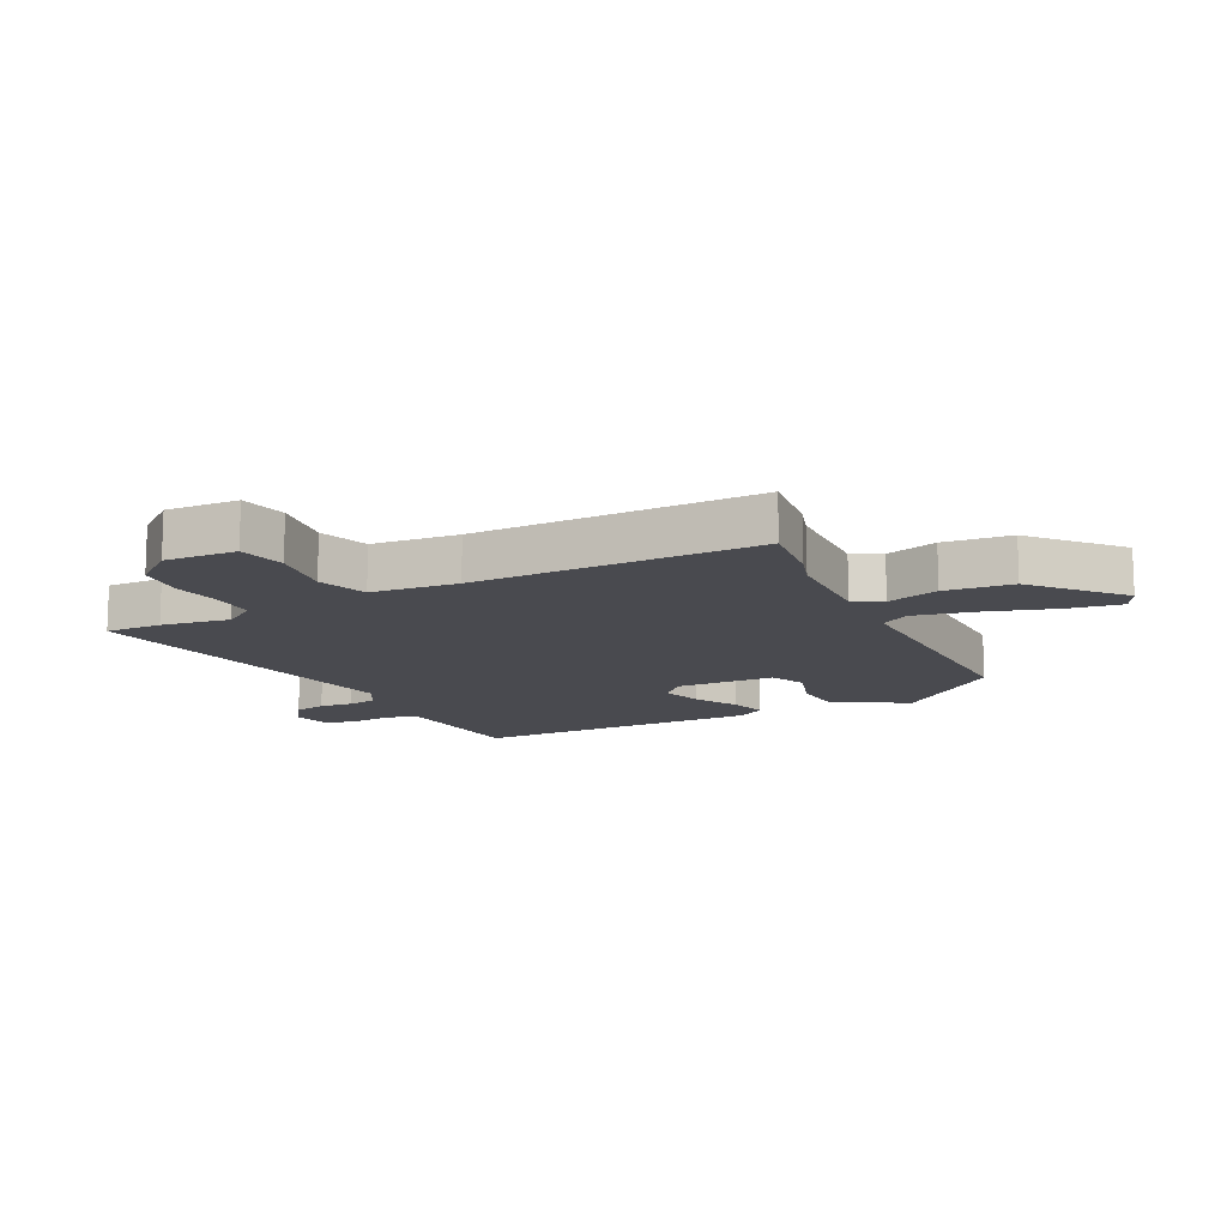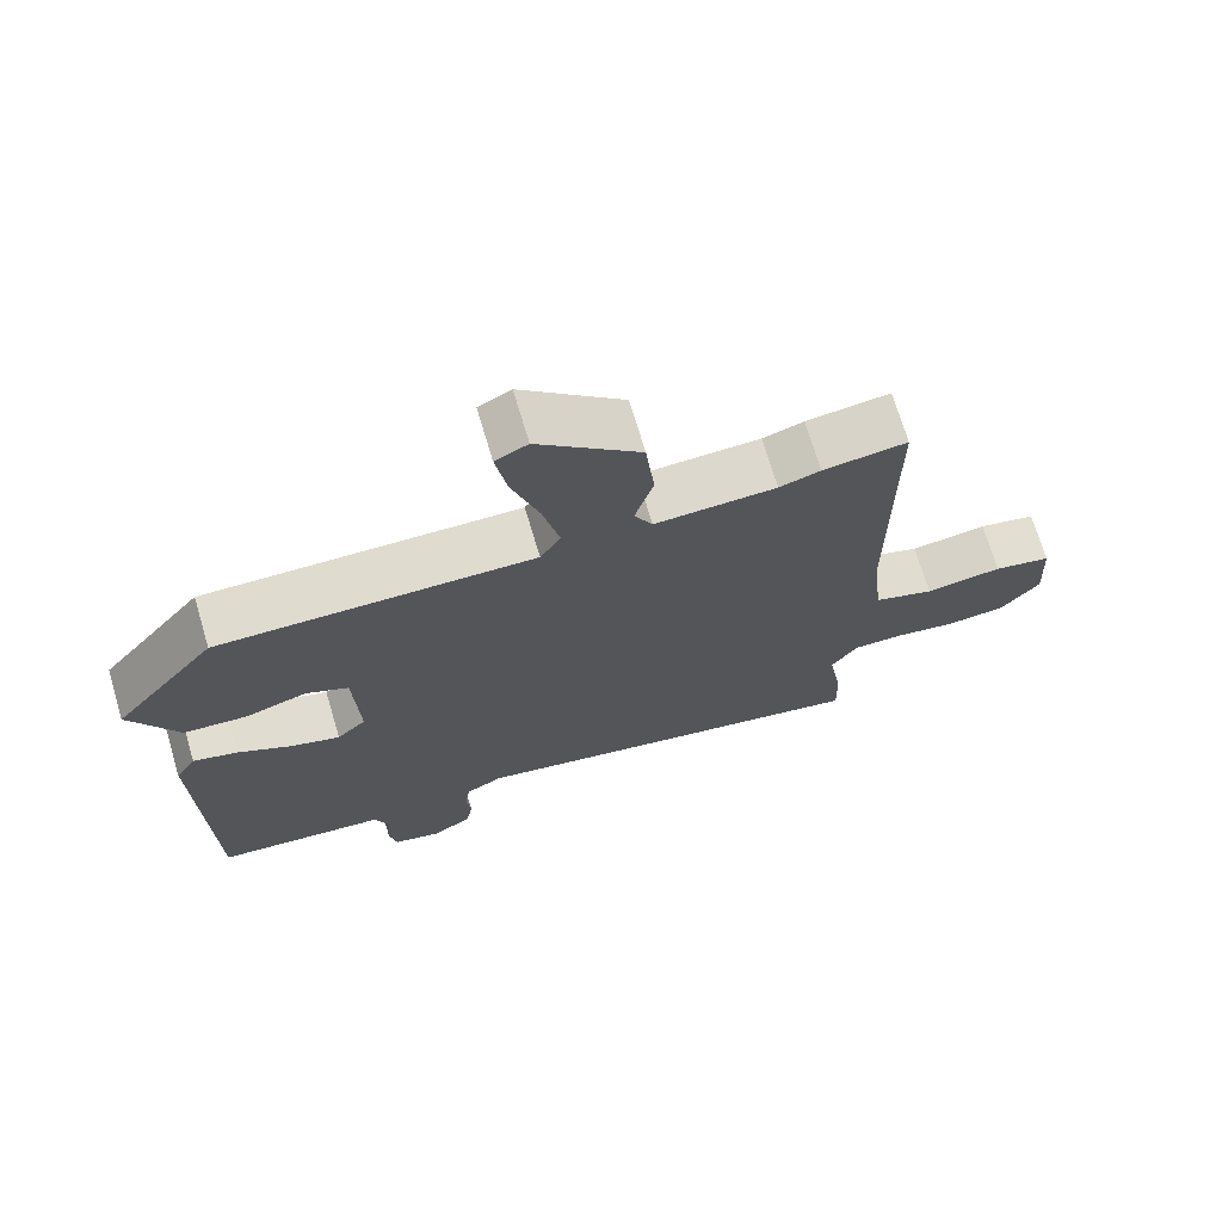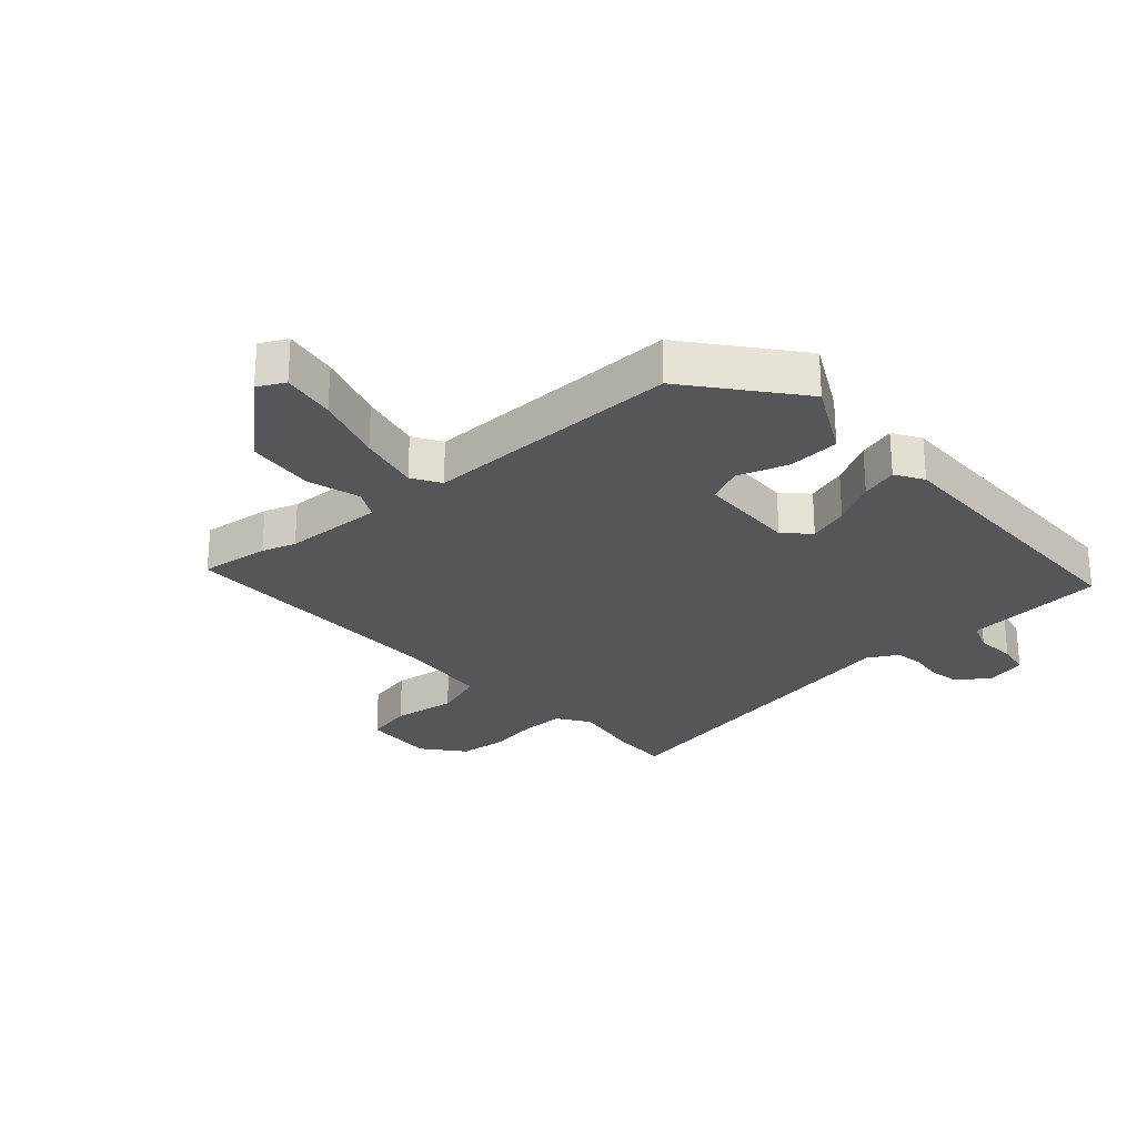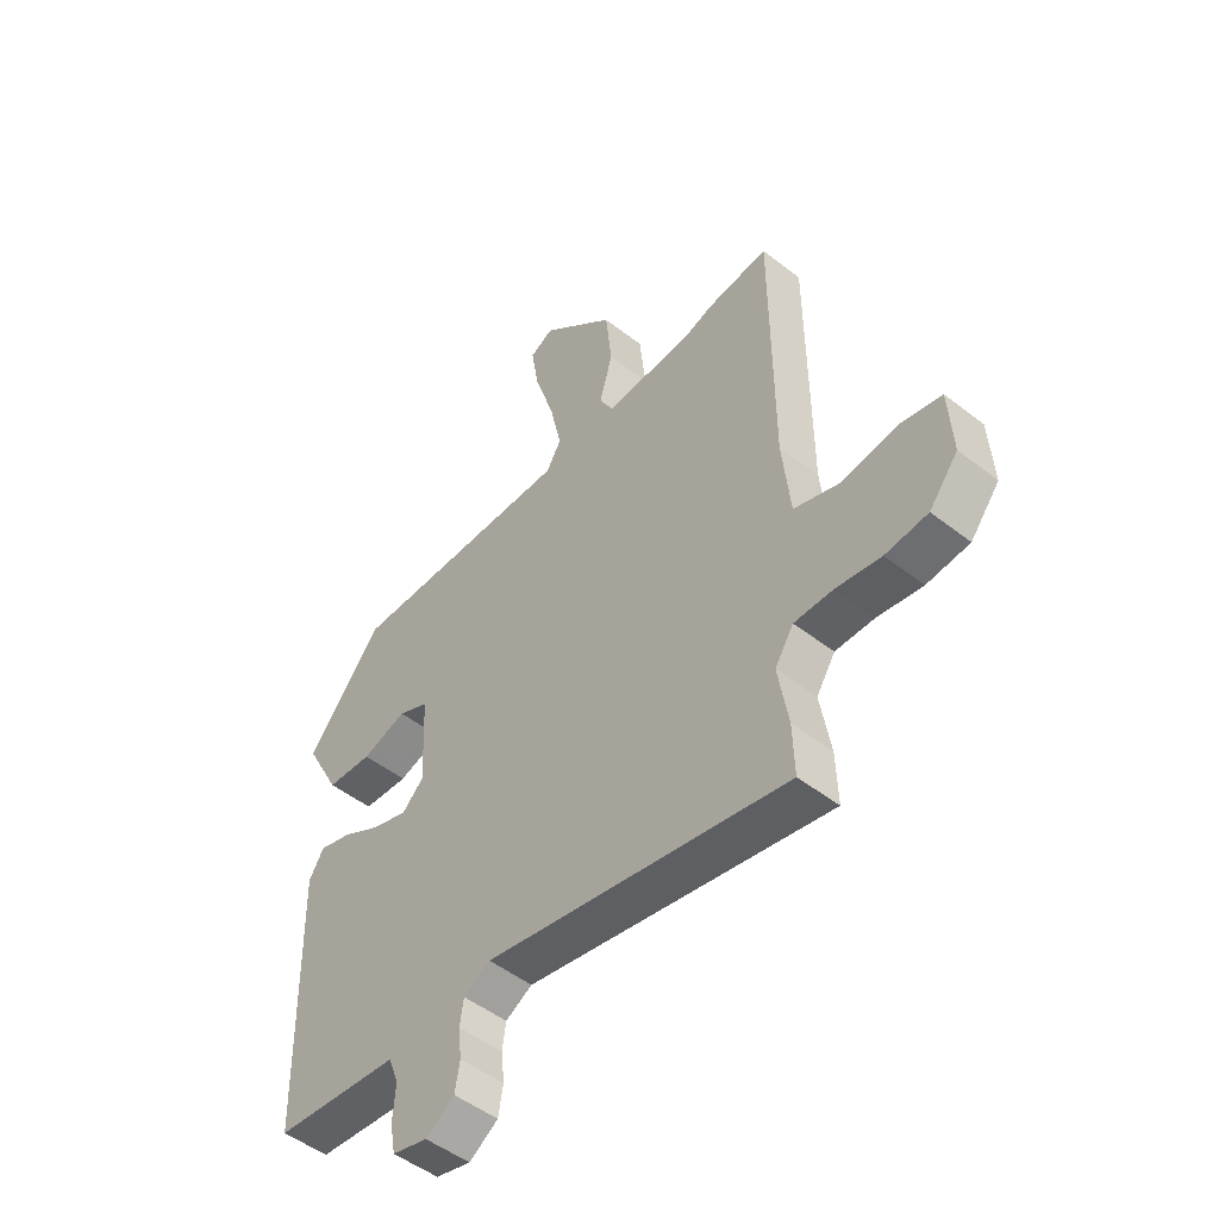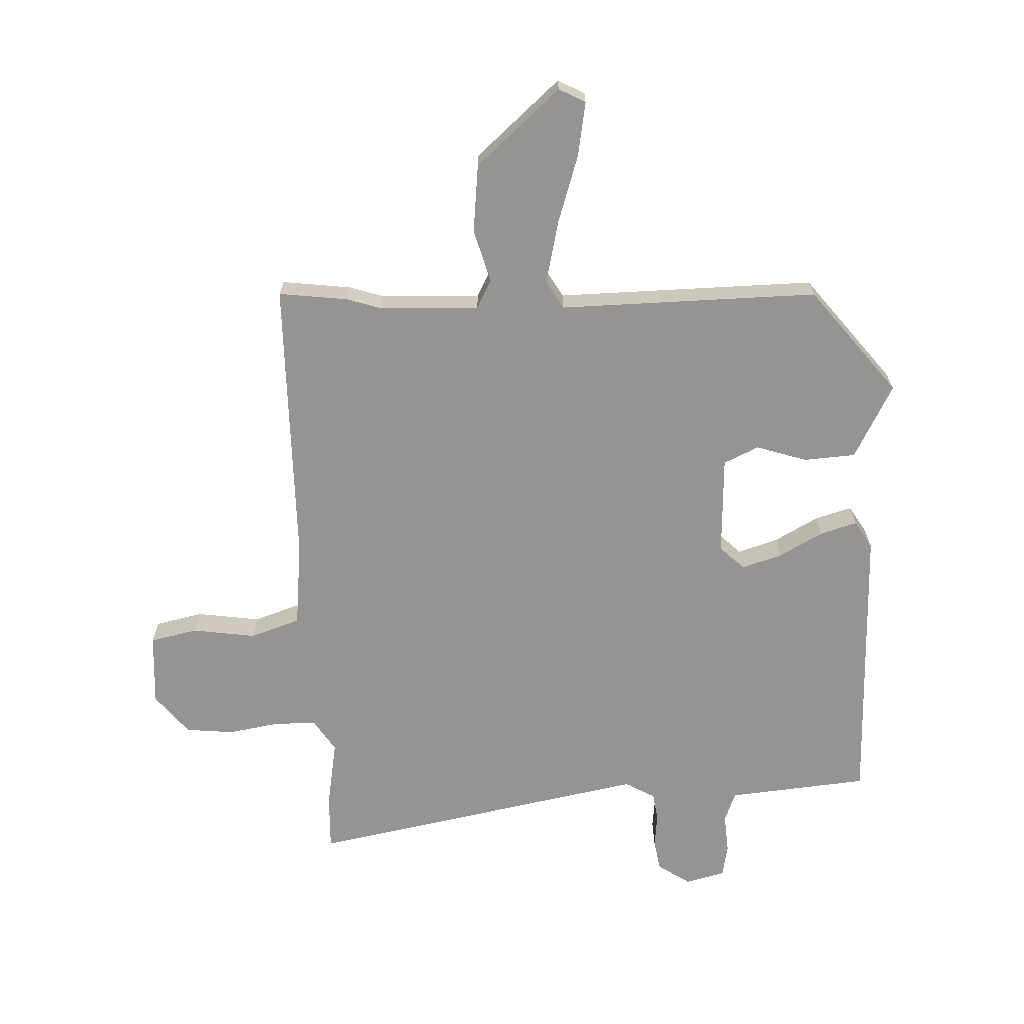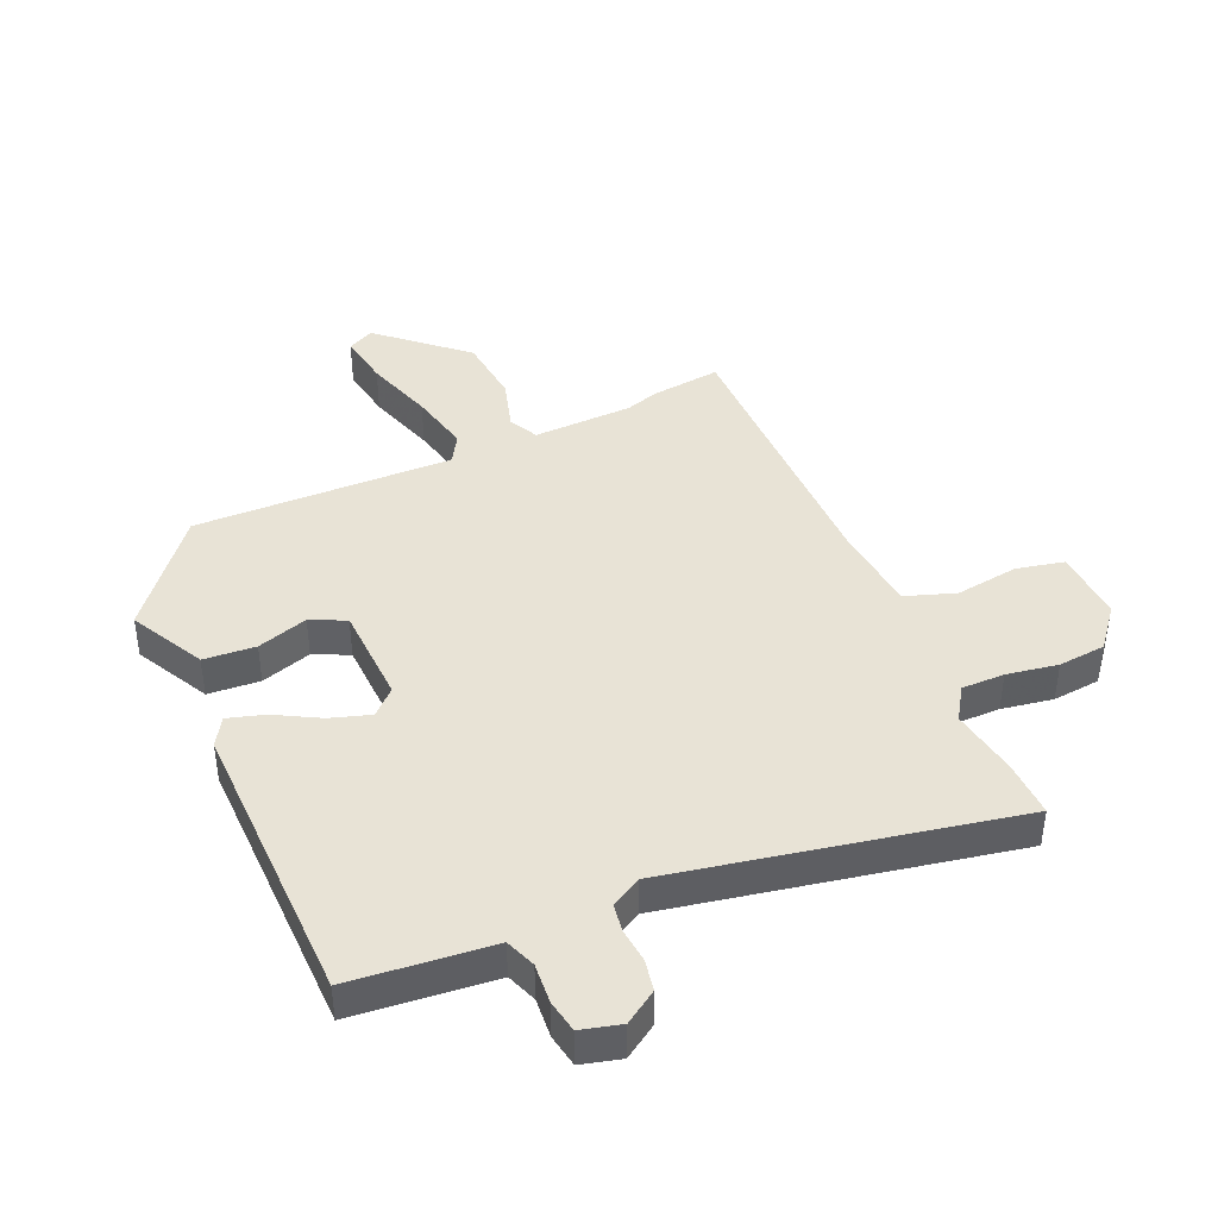
<metadata>
{"format":"obj","ext":"obj","renderer":"f3d","projection":"perspective","resolution":1024,"background":"white","views":[{"elev":-13.5,"azim":-63.1,"up":"+Y"},{"elev":71.0,"azim":163.4,"up":"+Z"},{"elev":-26.0,"azim":41.9,"up":"+Y"},{"elev":-49.7,"azim":-130.8,"up":"+Z"},{"elev":-67.2,"azim":2.2,"up":"+Y"},{"elev":41.9,"azim":156.5,"up":"+Y"}]}
</metadata>
<code>
v -0.514 0.07 0.502
v -0.399 0.07 0.488
v -0.343 0.07 0.47
v -0.177 0.07 0.464
v -0.152 0.07 0.512
v -0.177 0.07 0.599
v -0.165 0.07 0.712
v -0.026 0.07 0.835
v 0.018 0.07 0.812
v 0.003 0.07 0.723
v -0.034 0.07 0.608
v -0.057 0.07 0.506
v -0.029 0.07 0.459
v 0.4 0.07 0.466
v 0.54 0.07 0.291
v 0.475 0.07 0.168
v 0.389 0.07 0.162
v 0.305 0.07 0.189
v 0.247 0.07 0.162
v 0.24 0.07 -0.003
v 0.28 0.07 -0.042
v 0.347 0.07 -0.021
v 0.42 0.07 0.019
v 0.481 0.07 0.037
v 0.509 0.07 -0.009
v 0.5 0.07 -0.491
v 0.351 0.07 -0.505
v 0.266 0.07 -0.513
v 0.247 0.07 -0.563
v 0.252 0.07 -0.629
v 0.242 0.07 -0.683
v 0.176 0.07 -0.7
v 0.122 0.07 -0.664
v 0.113 0.07 -0.612
v 0.119 0.07 -0.556
v 0.112 0.07 -0.509
v 0.062 0.07 -0.481
v -0.503 0.07 -0.589
v -0.5 0.07 -0.495
v -0.481 0.07 -0.382
v -0.516 0.07 -0.328
v -0.587 0.07 -0.328
v -0.672 0.07 -0.342
v -0.751 0.07 -0.334
v -0.805 0.07 -0.267
v -0.798 0.07 -0.147
v -0.719 0.07 -0.13
v -0.614 0.07 -0.145
v -0.531 0.07 -0.117
v -0.516 0.07 0.027
v -0.514 0 0.502
v -0.399 0 0.488
v -0.343 0 0.47
v -0.177 0 0.464
v -0.152 0 0.512
v -0.177 0 0.599
v -0.165 0 0.712
v -0.026 0 0.835
v 0.018 0 0.812
v 0.003 0 0.723
v -0.034 0 0.608
v -0.057 0 0.506
v -0.029 0 0.459
v 0.4 0 0.466
v 0.54 0 0.291
v 0.475 0 0.168
v 0.389 0 0.162
v 0.305 0 0.189
v 0.247 0 0.162
v 0.24 0 -0.003
v 0.28 0 -0.042
v 0.347 0 -0.021
v 0.42 0 0.019
v 0.481 0 0.037
v 0.509 0 -0.009
v 0.5 0 -0.491
v 0.351 0 -0.505
v 0.266 0 -0.513
v 0.247 0 -0.563
v 0.252 0 -0.629
v 0.242 0 -0.683
v 0.176 0 -0.7
v 0.122 0 -0.664
v 0.113 0 -0.612
v 0.119 0 -0.556
v 0.112 0 -0.509
v 0.062 0 -0.481
v -0.503 0 -0.589
v -0.5 0 -0.495
v -0.481 0 -0.382
v -0.516 0 -0.328
v -0.587 0 -0.328
v -0.672 0 -0.342
v -0.751 0 -0.334
v -0.805 0 -0.267
v -0.798 0 -0.147
v -0.719 0 -0.13
v -0.614 0 -0.145
v -0.531 0 -0.117
v -0.516 0 0.027
f 46 47 48
f 45 46 48
f 44 45 48
f 43 44 48
f 42 43 48
f 41 42 48 49
f 40 41 49 50
f 37 38 39 40
f 33 34 35
f 32 33 35
f 31 32 35
f 30 31 35
f 29 30 35
f 28 29 35 36
f 27 28 36 37
f 26 27 37
f 25 26 37
f 24 25 37
f 23 24 37
f 22 23 37
f 16 17 18
f 15 16 18
f 14 15 18
f 13 14 18
f 13 18 19
f 9 10 11
f 8 9 11
f 7 8 11
f 6 7 11
f 5 6 11
f 4 5 11 12
f 1 2 3
f 50 1 3
f 40 50 3
f 37 40 3
f 21 22 37
f 20 21 37 3
f 13 19 20
f 4 12 13 20
f 3 4 20
f 98 97 96
f 98 96 95
f 98 95 94
f 98 94 93
f 98 93 92
f 99 98 92 91
f 100 99 91 90
f 90 89 88 87
f 85 84 83
f 85 83 82
f 85 82 81
f 85 81 80
f 85 80 79
f 86 85 79 78
f 87 86 78 77
f 87 77 76
f 87 76 75
f 87 75 74
f 87 74 73
f 87 73 72
f 68 67 66
f 68 66 65
f 68 65 64
f 68 64 63
f 69 68 63
f 61 60 59
f 61 59 58
f 61 58 57
f 61 57 56
f 61 56 55
f 62 61 55 54
f 53 52 51
f 53 51 100
f 53 100 90
f 53 90 87
f 87 72 71
f 53 87 71 70
f 70 69 63
f 70 63 62 54
f 70 54 53
f 1 51 52 2
f 2 52 53 3
f 3 53 54 4
f 4 54 55 5
f 5 55 56 6
f 6 56 57 7
f 7 57 58 8
f 8 58 59 9
f 9 59 60 10
f 10 60 61 11
f 11 61 62 12
f 12 62 63 13
f 13 63 64 14
f 14 64 65 15
f 15 65 66 16
f 16 66 67 17
f 17 67 68 18
f 18 68 69 19
f 19 69 70 20
f 20 70 71 21
f 21 71 72 22
f 22 72 73 23
f 23 73 74 24
f 24 74 75 25
f 25 75 76 26
f 26 76 77 27
f 27 77 78 28
f 28 78 79 29
f 29 79 80 30
f 30 80 81 31
f 31 81 82 32
f 32 82 83 33
f 33 83 84 34
f 34 84 85 35
f 35 85 86 36
f 36 86 87 37
f 37 87 88 38
f 38 88 89 39
f 39 89 90 40
f 40 90 91 41
f 41 91 92 42
f 42 92 93 43
f 43 93 94 44
f 44 94 95 45
f 45 95 96 46
f 46 96 97 47
f 47 97 98 48
f 48 98 99 49
f 49 99 100 50
f 50 100 51 1

</code>
